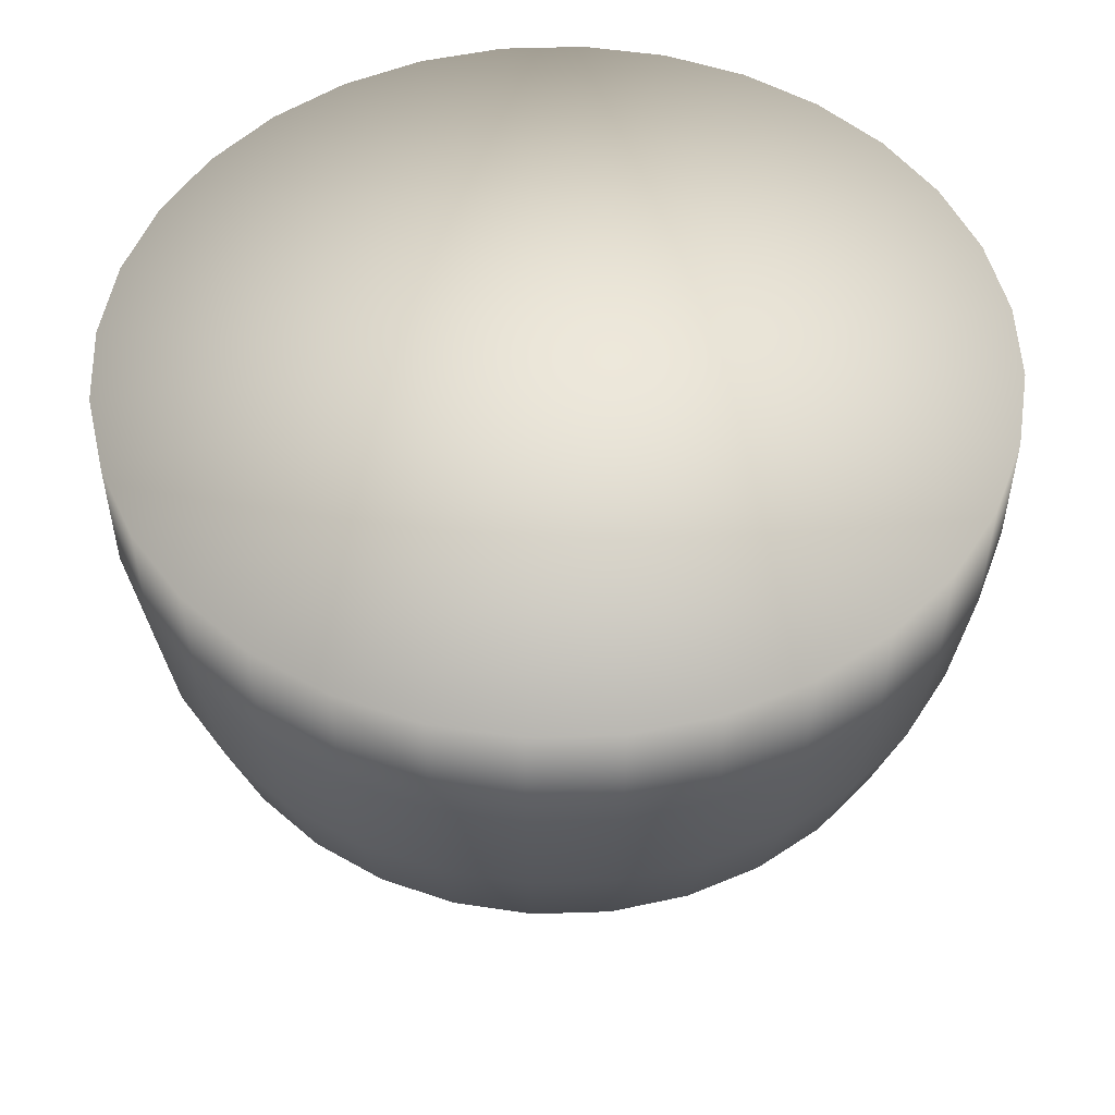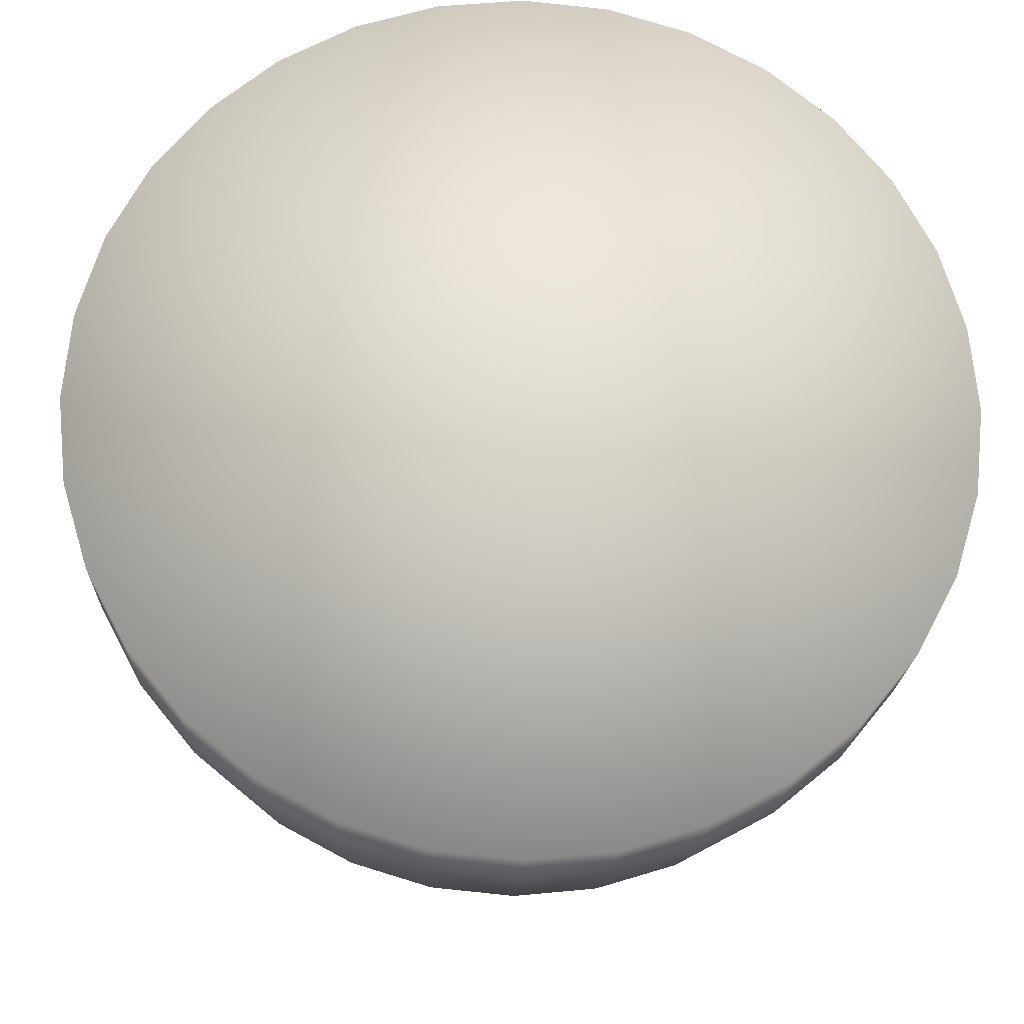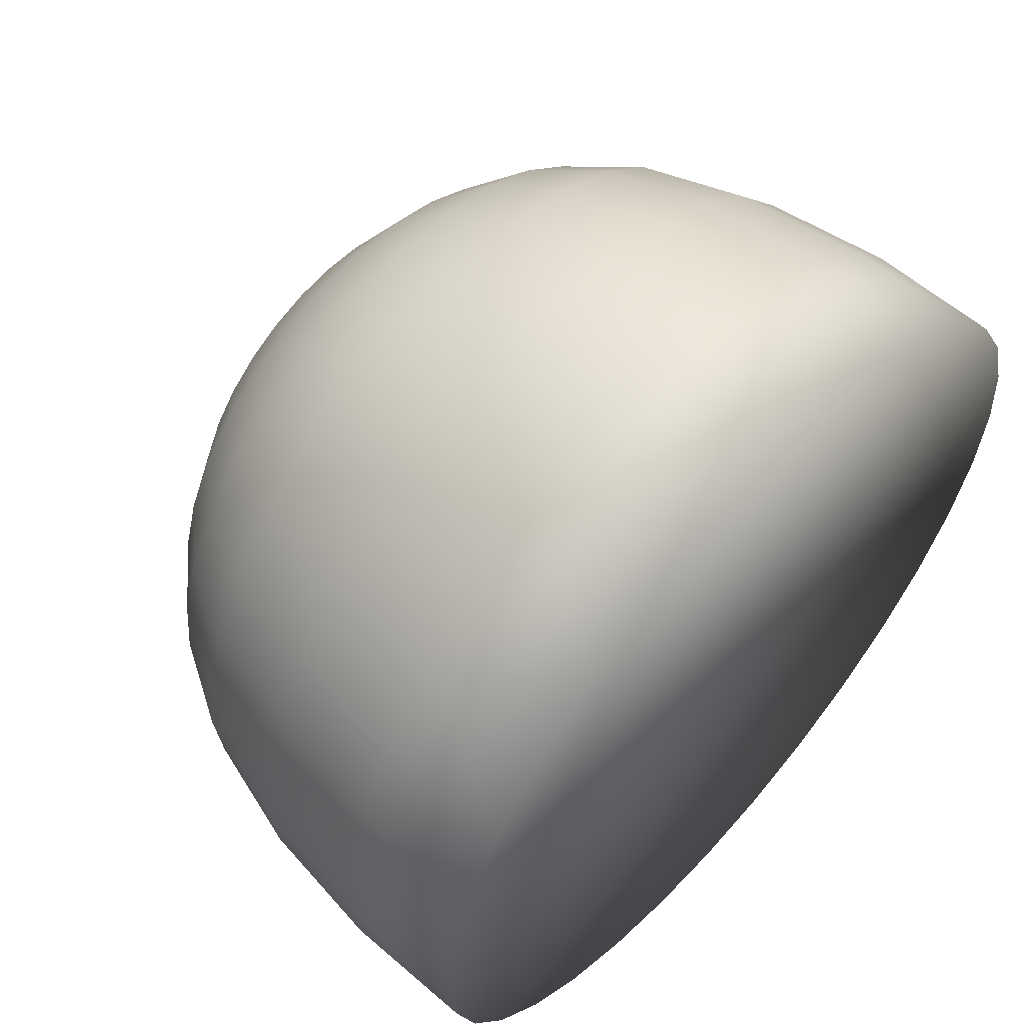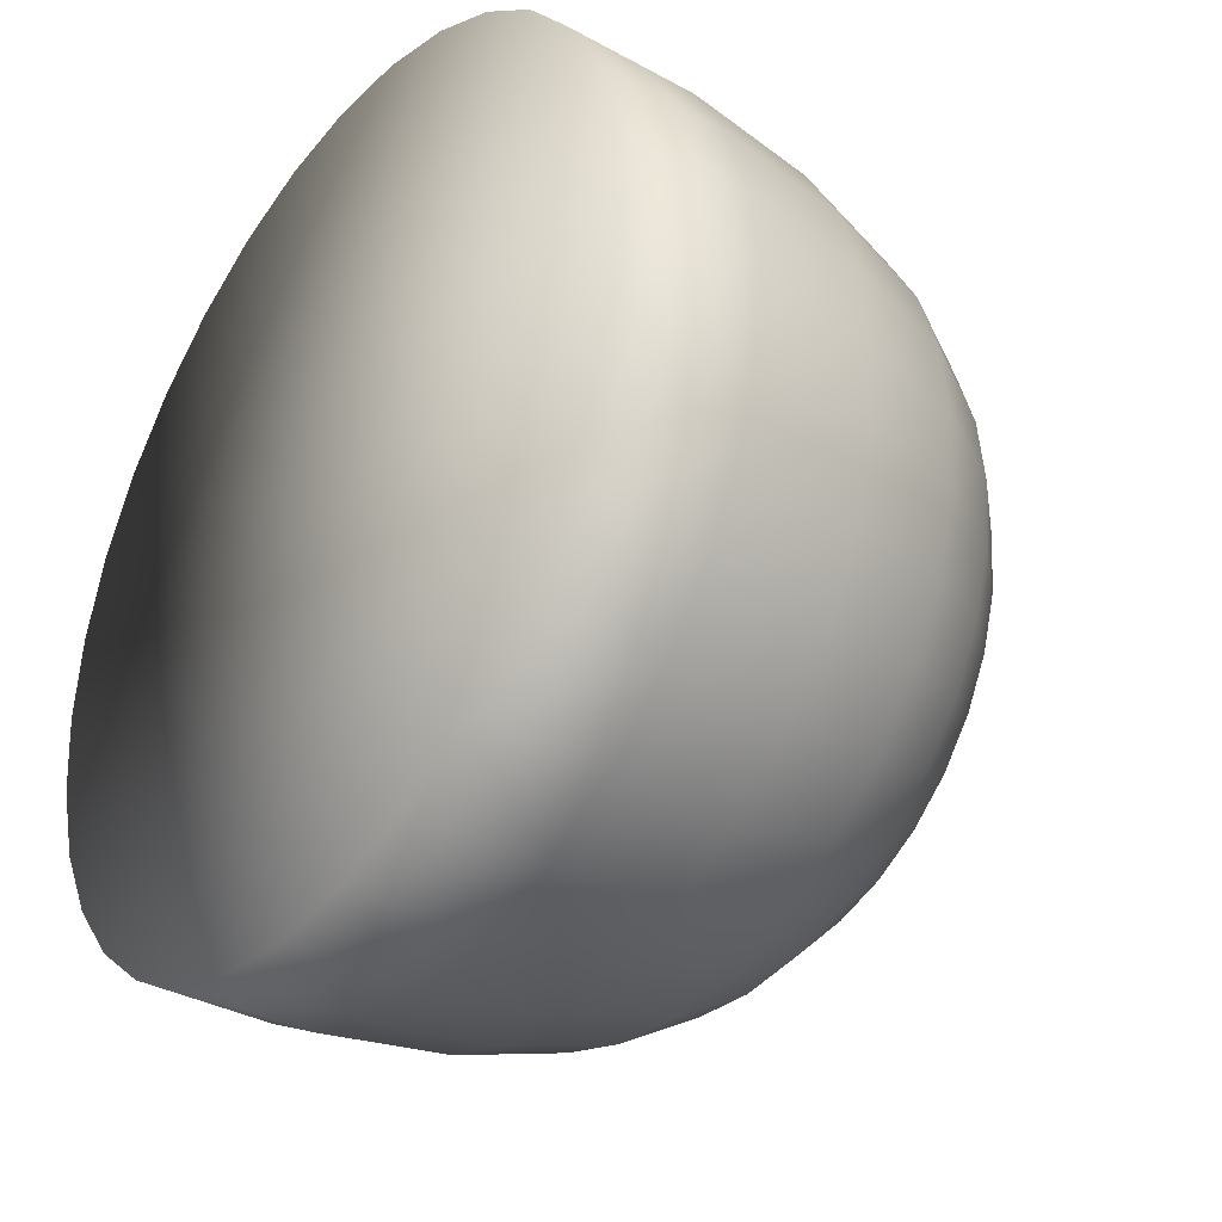
<metadata>
{"format":"obj","ext":"obj","renderer":"f3d","projection":"perspective","resolution":1024,"background":"white","views":[{"elev":51.6,"azim":138.6,"up":"+Y"},{"elev":-19.4,"azim":178.0,"up":"+Z"},{"elev":59.2,"azim":131.6,"up":"+Z"},{"elev":-35.5,"azim":-126.0,"up":"+Z"}]}
</metadata>
<code>
o Sphere.001
v 168 1221 -33.42
v 272.8 1265 -54.27
v 367.2 1329 -73.03
v 447.4 1411 -88.99
v 510.4 1520 -101.5
v 553.8 1669 -110.2
v 576 1842 -114.6
v 576 2017 -114.6
v 542.5 2017 -224.7
v 542.5 1842 -224.7
v 521.7 1669 -216.1
v 480.8 1520 -199.2
v 421.4 1411 -174.6
v 345.9 1329 -143.3
v 257 1265 -106.4
v 158.3 1221 -65.55
v 142.4 1221 -95.16
v 231.3 1265 -154.5
v 311.3 1329 -208
v 379.3 1411 -253.4
v 432.7 1520 -289.1
v 469.5 1669 -313.7
v 488.3 1842 -326.3
v 488.3 2017 -326.3
v 415.2 2017 -415.2
v 415.2 1842 -415.2
v 399.3 1669 -399.3
v 368 1520 -368
v 322.5 1411 -322.5
v 264.7 1329 -264.7
v 196.7 1265 -196.7
v 121.1 1221 -121.1
v 95.17 1221 -142.4
v 154.5 1265 -231.3
v 208 1329 -311.3
v 253.4 1411 -379.3
v 289.1 1520 -432.7
v 313.7 1669 -469.5
v 326.3 1842 -488.3
v 326.3 2017 -488.3
v 224.7 2017 -542.5
v 224.7 1842 -542.5
v 216.1 1669 -521.7
v 199.2 1520 -480.8
v 174.6 1411 -421.4
v 143.3 1329 -345.9
v 106.4 1265 -257
v 65.55 1221 -158.3
v 33.42 1221 -168
v 54.27 1265 -272.8
v 73.03 1329 -367.2
v 88.99 1411 -447.4
v 101.5 1520 -510.4
v 110.2 1669 -553.8
v 114.6 1842 -576
v 114.6 2017 -576
v 1.1e-05 2017 -587.2
v 1.1e-05 1842 -587.2
v -1.8e-05 1669 -564.7
v -1.6e-05 1520 -520.4
v -5.1e-05 1411 -456.1
v -1.3e-05 1329 -374.3
v -6e-06 1265 -278.2
v 1e-06 1221 -171.3
v -33.42 1221 -168
v -54.27 1265 -272.8
v -73.03 1329 -367.2
v -88.99 1411 -447.4
v -101.5 1520 -510.4
v -110.2 1669 -553.8
v -114.6 1842 -576
v -114.6 2017 -576
v -224.7 2017 -542.5
v -224.7 1842 -542.5
v -216.1 1669 -521.7
v -199.2 1520 -480.8
v -174.6 1411 -421.4
v -143.3 1329 -345.9
v -106.4 1265 -257
v -65.55 1221 -158.3
v -95.17 1221 -142.4
v -154.5 1265 -231.3
v -208 1329 -311.3
v -253.4 1411 -379.3
v -289.1 1520 -432.7
v -313.7 1669 -469.5
v -326.3 1842 -488.3
v -326.3 2017 -488.3
v -415.2 2017 -415.2
v -415.2 1842 -415.2
v -399.3 1669 -399.3
v -368 1520 -368
v -322.5 1411 -322.5
v -264.7 1329 -264.7
v -196.7 1265 -196.7
v -121.1 1221 -121.1
v -142.4 1221 -95.16
v -231.3 1265 -154.5
v -311.3 1329 -208
v -379.3 1411 -253.4
v -432.7 1520 -289.1
v -469.5 1669 -313.7
v -488.3 1842 -326.3
v -488.3 2017 -326.3
v -542.5 2017 -224.7
v -542.5 1842 -224.7
v -521.7 1669 -216.1
v -480.8 1520 -199.2
v -421.4 1411 -174.6
v -345.9 1329 -143.3
v -257 1265 -106.4
v -158.3 1221 -65.55
v -168 1221 -33.42
v -272.8 1265 -54.27
v -367.2 1329 -73.03
v -447.4 1411 -88.99
v -510.4 1520 -101.5
v -553.8 1669 -110.2
v -576 1842 -114.6
v -576 2017 -114.6
v -587.2 2017 0.000128
v -587.2 1842 0.000128
v -564.7 1669 0.000114
v -520.4 1520 0.000145
v -456.1 1411 0.000191
v -374.3 1329 0.000133
v -278.2 1265 0.000104
v -171.3 1221 9.2e-05
v -168 1221 33.42
v -272.8 1265 54.27
v -367.2 1329 73.03
v -447.4 1411 88.99
v -510.4 1520 101.5
v -553.8 1669 110.2
v -576 1842 114.6
v -576 2017 114.6
v -542.5 2017 224.7
v -542.5 1842 224.7
v -521.7 1669 216.1
v -480.8 1520 199.2
v -421.4 1411 174.6
v -345.9 1329 143.3
v -257 1265 106.4
v -158.3 1221 65.55
v -142.4 1221 95.17
v -231.3 1265 154.5
v -311.3 1329 208
v -379.3 1411 253.4
v -432.7 1520 289.1
v -469.5 1669 313.7
v -488.3 1842 326.3
v -488.3 2017 326.3
v -415.2 2017 415.2
v -415.2 1842 415.2
v -399.3 1669 399.3
v -368 1520 368
v -322.5 1411 322.5
v -264.7 1329 264.7
v -196.7 1265 196.7
v -121.1 1221 121.1
v -95.16 1221 142.4
v -154.5 1265 231.3
v -208 1329 311.3
v -253.4 1411 379.3
v -289.1 1520 432.7
v -313.7 1669 469.5
v -326.3 1842 488.3
v -326.3 2017 488.3
v -224.7 2017 542.5
v -224.7 1842 542.5
v -216.1 1669 521.7
v -199.2 1520 480.8
v -174.6 1411 421.4
v -143.3 1329 345.9
v -106.4 1265 257
v -65.55 1221 158.3
v -33.42 1221 168
v -54.27 1265 272.8
v -73.03 1329 367.2
v -88.99 1411 447.4
v -101.5 1520 510.4
v -110.2 1669 553.8
v -114.6 1842 576
v -114.6 2017 576
v 5.5e-05 2017 587.2
v 5.5e-05 1842 587.2
v 7.7e-05 1669 564.7
v 0.000125 1520 520.4
v 0.000163 1411 456.1
v 9.1e-05 1329 374.3
v 4.5e-05 1265 278.2
v 2.4e-05 1221 171.3
v 33.42 1221 168
v 54.27 1265 272.8
v 73.03 1329 367.2
v 88.99 1411 447.4
v 101.5 1520 510.4
v 110.2 1669 553.8
v 114.6 1842 576
v 114.6 2017 576
v 224.7 2017 542.5
v 224.7 1842 542.5
v 216.1 1669 521.7
v 199.2 1520 480.8
v 174.6 1411 421.4
v 143.3 1329 345.9
v 106.4 1265 257
v 65.55 1221 158.3
v 95.16 1221 142.4
v 154.5 1265 231.3
v 208 1329 311.3
v 253.4 1411 379.3
v 289.1 1520 432.7
v 313.7 1669 469.5
v 326.3 1842 488.3
v 326.3 2017 488.3
v 415.2 2017 415.2
v 415.2 1842 415.2
v 399.3 1669 399.3
v 368 1520 368
v 322.5 1411 322.5
v 264.7 1329 264.7
v 196.7 1265 196.7
v 121.1 1221 121.1
v 142.4 1221 95.17
v 231.3 1265 154.5
v 311.3 1329 208
v 379.3 1411 253.4
v 432.7 1520 289.1
v 469.5 1669 313.7
v 488.3 1842 326.3
v 488.3 2017 326.3
v 542.5 2017 224.7
v 542.5 1842 224.7
v 521.7 1669 216.1
v 480.8 1520 199.2
v 421.4 1411 174.6
v 345.9 1329 143.3
v 257 1265 106.4
v 158.3 1221 65.55
v 168 1221 33.42
v 272.8 1265 54.27
v 367.2 1329 73.03
v 447.4 1411 88.99
v 510.4 1520 101.5
v 553.8 1669 110.2
v 576 1842 114.6
v 576 2017 114.6
v 587.2 2017 3e-06
v 587.2 1842 3e-06
v 564.7 1669 -1.9e-05
v 520.4 1520 -6.6e-05
v 456.1 1411 -8e-05
v 374.3 1329 -3e-06
v 278.2 1265 2.3e-05
v 171.3 1221 5.7e-05
v 40.81 1189 -8.118
v 38.45 1189 -15.92
v 34.6 1189 -23.12
v 29.43 1189 -29.43
v 23.12 1189 -34.6
v 15.92 1189 -38.45
v 8.118 1189 -40.81
v 1.1e-05 1189 -41.61
v -8.118 1189 -40.81
v -15.92 1189 -38.45
v -23.12 1189 -34.6
v -29.43 1189 -29.43
v -34.6 1189 -23.12
v -38.45 1189 -15.92
v -40.81 1189 -8.118
v -41.61 1189 7.2e-05
v -40.81 1189 8.118
v -38.45 1189 15.92
v -34.6 1189 23.12
v -29.43 1189 29.43
v -23.12 1189 34.6
v -15.92 1189 38.45
v -8.118 1189 40.81
v 2e-05 1189 41.61
v 8.118 1189 40.81
v 15.92 1189 38.45
v 23.12 1189 34.6
v 29.43 1189 29.43
v 34.6 1189 23.12
v 38.45 1189 15.92
v 40.81 1189 8.118
v 41.61 1189 6.1e-05
v -3e-06 2017 -4.3e-05
f 256 257 1
f 1 255 256
f 2 254 255
f 3 253 254
f 4 252 253
f 5 251 252
f 6 250 251
f 8 250 7
f 10 8 7
f 11 7 6
f 12 6 5
f 4 12 5
f 14 4 3
f 15 3 2
f 16 2 1
f 1 258 16
f 258 17 16
f 18 16 17
f 19 15 18
f 20 14 19
f 21 13 20
f 22 12 21
f 22 10 11
f 24 10 23
f 26 24 23
f 27 23 22
f 28 22 21
f 20 28 21
f 30 20 19
f 31 19 18
f 32 18 17
f 259 32 17
f 260 33 32
f 34 32 33
f 35 31 34
f 36 30 35
f 37 29 36
f 37 27 28
f 39 27 38
f 40 26 39
f 42 40 39
f 38 42 39
f 37 43 38
f 36 44 37
f 46 36 35
f 34 46 35
f 33 47 34
f 33 262 48
f 262 49 48
f 50 48 49
f 51 47 50
f 52 46 51
f 53 45 52
f 54 44 53
f 55 43 54
f 56 42 55
f 58 56 55
f 59 55 54
f 53 59 54
f 61 53 52
f 62 52 51
f 63 51 50
f 49 63 50
f 263 64 49
f 264 65 64
f 66 64 65
f 67 63 66
f 68 62 67
f 69 61 68
f 69 59 60
f 71 59 70
f 72 58 71
f 74 72 71
f 75 71 70
f 76 70 69
f 68 76 69
f 78 68 67
f 66 78 67
f 80 66 65
f 265 80 65
f 266 81 80
f 82 80 81
f 83 79 82
f 83 77 78
f 85 77 84
f 86 76 85
f 87 75 86
f 88 74 87
f 90 88 87
f 91 87 86
f 92 86 85
f 84 92 85
f 94 84 83
f 95 83 82
f 81 95 82
f 267 96 81
f 96 269 97
f 98 96 97
f 99 95 98
f 99 93 94
f 101 93 100
f 102 92 101
f 103 91 102
f 104 90 103
f 106 104 103
f 102 106 103
f 101 107 102
f 100 108 101
f 99 109 100
f 98 110 99
f 97 111 98
f 97 270 112
f 270 113 112
f 114 112 113
f 114 110 111
f 116 110 115
f 117 109 116
f 118 108 117
f 119 107 118
f 120 106 119
f 122 120 119
f 123 119 118
f 117 123 118
f 116 124 117
f 126 116 115
f 127 115 114
f 128 114 113
f 113 272 128
f 272 129 128
f 130 128 129
f 131 127 130
f 131 125 126
f 133 125 132
f 134 124 133
f 135 123 134
f 136 122 135
f 138 136 135
f 139 135 134
f 133 139 134
f 132 140 133
f 142 132 131
f 143 131 130
f 144 130 129
f 273 144 129
f 274 145 144
f 145 143 144
f 147 143 146
f 147 141 142
f 149 141 148
f 150 140 149
f 151 139 150
f 152 138 151
f 154 152 151
f 150 154 151
f 149 155 150
f 148 156 149
f 158 148 147
f 159 147 146
f 160 146 145
f 275 160 145
f 276 161 160
f 162 160 161
f 162 158 159
f 163 157 158
f 165 157 164
f 166 156 165
f 167 155 166
f 168 154 167
f 170 168 167
f 171 167 166
f 165 171 166
f 164 172 165
f 174 164 163
f 175 163 162
f 161 175 162
f 161 278 176
f 278 177 176
f 178 176 177
f 179 175 178
f 179 173 174
f 181 173 180
f 182 172 181
f 183 171 182
f 184 170 183
f 186 184 183
f 182 186 183
f 181 187 182
f 180 188 181
f 190 180 179
f 191 179 178
f 192 178 177
f 279 192 177
f 280 193 192
f 194 192 193
f 194 190 191
f 195 189 190
f 197 189 196
f 198 188 197
f 199 187 198
f 200 186 199
f 202 200 199
f 203 199 198
f 197 203 198
f 196 204 197
f 206 196 195
f 194 206 195
f 208 194 193
f 281 208 193
f 208 283 209
f 209 207 208
f 210 206 207
f 211 205 206
f 213 205 212
f 214 204 213
f 215 203 214
f 216 202 215
f 218 216 215
f 214 218 215
f 213 219 214
f 212 220 213
f 222 212 211
f 223 211 210
f 224 210 209
f 283 224 209
f 284 225 224
f 226 224 225
f 227 223 226
f 228 222 227
f 229 221 228
f 230 220 229
f 231 219 230
f 232 218 231
f 234 232 231
f 230 234 231
f 229 235 230
f 228 236 229
f 227 237 228
f 239 227 226
f 240 226 225
f 285 240 225
f 286 241 240
f 242 240 241
f 243 239 242
f 243 237 238
f 245 237 244
f 246 236 245
f 247 235 246
f 248 234 247
f 250 248 247
f 251 247 246
f 252 246 245
f 244 252 245
f 254 244 243
f 242 254 243
f 241 255 242
f 287 256 241
f 256 288 257
f 1 2 255
f 2 3 254
f 3 4 253
f 4 5 252
f 5 6 251
f 6 7 250
f 8 249 250
f 10 9 8
f 11 10 7
f 12 11 6
f 4 13 12
f 14 13 4
f 15 14 3
f 16 15 2
f 1 257 258
f 258 259 17
f 18 15 16
f 19 14 15
f 20 13 14
f 21 12 13
f 22 11 12
f 22 23 10
f 24 9 10
f 26 25 24
f 27 26 23
f 28 27 22
f 20 29 28
f 30 29 20
f 31 30 19
f 32 31 18
f 259 260 32
f 260 261 33
f 34 31 32
f 35 30 31
f 36 29 30
f 37 28 29
f 37 38 27
f 39 26 27
f 40 25 26
f 42 41 40
f 38 43 42
f 37 44 43
f 36 45 44
f 46 45 36
f 34 47 46
f 33 48 47
f 33 261 262
f 262 263 49
f 50 47 48
f 51 46 47
f 52 45 46
f 53 44 45
f 54 43 44
f 55 42 43
f 56 41 42
f 58 57 56
f 59 58 55
f 53 60 59
f 61 60 53
f 62 61 52
f 63 62 51
f 49 64 63
f 263 264 64
f 264 265 65
f 66 63 64
f 67 62 63
f 68 61 62
f 69 60 61
f 69 70 59
f 71 58 59
f 72 57 58
f 74 73 72
f 75 74 71
f 76 75 70
f 68 77 76
f 78 77 68
f 66 79 78
f 80 79 66
f 265 266 80
f 266 267 81
f 82 79 80
f 83 78 79
f 83 84 77
f 85 76 77
f 86 75 76
f 87 74 75
f 88 73 74
f 90 89 88
f 91 90 87
f 92 91 86
f 84 93 92
f 94 93 84
f 95 94 83
f 81 96 95
f 267 268 96
f 96 268 269
f 98 95 96
f 99 94 95
f 99 100 93
f 101 92 93
f 102 91 92
f 103 90 91
f 104 89 90
f 106 105 104
f 102 107 106
f 101 108 107
f 100 109 108
f 99 110 109
f 98 111 110
f 97 112 111
f 97 269 270
f 270 271 113
f 114 111 112
f 114 115 110
f 116 109 110
f 117 108 109
f 118 107 108
f 119 106 107
f 120 105 106
f 122 121 120
f 123 122 119
f 117 124 123
f 116 125 124
f 126 125 116
f 127 126 115
f 128 127 114
f 113 271 272
f 272 273 129
f 130 127 128
f 131 126 127
f 131 132 125
f 133 124 125
f 134 123 124
f 135 122 123
f 136 121 122
f 138 137 136
f 139 138 135
f 133 140 139
f 132 141 140
f 142 141 132
f 143 142 131
f 144 143 130
f 273 274 144
f 274 275 145
f 145 146 143
f 147 142 143
f 147 148 141
f 149 140 141
f 150 139 140
f 151 138 139
f 152 137 138
f 154 153 152
f 150 155 154
f 149 156 155
f 148 157 156
f 158 157 148
f 159 158 147
f 160 159 146
f 275 276 160
f 276 277 161
f 162 159 160
f 162 163 158
f 163 164 157
f 165 156 157
f 166 155 156
f 167 154 155
f 168 153 154
f 170 169 168
f 171 170 167
f 165 172 171
f 164 173 172
f 174 173 164
f 175 174 163
f 161 176 175
f 161 277 278
f 278 279 177
f 178 175 176
f 179 174 175
f 179 180 173
f 181 172 173
f 182 171 172
f 183 170 171
f 184 169 170
f 186 185 184
f 182 187 186
f 181 188 187
f 180 189 188
f 190 189 180
f 191 190 179
f 192 191 178
f 279 280 192
f 280 281 193
f 194 191 192
f 194 195 190
f 195 196 189
f 197 188 189
f 198 187 188
f 199 186 187
f 200 185 186
f 202 201 200
f 203 202 199
f 197 204 203
f 196 205 204
f 206 205 196
f 194 207 206
f 208 207 194
f 281 282 208
f 208 282 283
f 209 210 207
f 210 211 206
f 211 212 205
f 213 204 205
f 214 203 204
f 215 202 203
f 216 201 202
f 218 217 216
f 214 219 218
f 213 220 219
f 212 221 220
f 222 221 212
f 223 222 211
f 224 223 210
f 283 284 224
f 284 285 225
f 226 223 224
f 227 222 223
f 228 221 222
f 229 220 221
f 230 219 220
f 231 218 219
f 232 217 218
f 234 233 232
f 230 235 234
f 229 236 235
f 228 237 236
f 227 238 237
f 239 238 227
f 240 239 226
f 285 286 240
f 286 287 241
f 242 239 240
f 243 238 239
f 243 244 237
f 245 236 237
f 246 235 236
f 247 234 235
f 248 233 234
f 250 249 248
f 251 250 247
f 252 251 246
f 244 253 252
f 254 253 244
f 242 255 254
f 241 256 255
f 287 288 256
f 200 201 289
f 136 137 289
f 201 216 289
f 72 73 289
f 8 9 289
f 137 152 289
f 73 88 289
f 9 24 289
f 216 217 289
f 152 153 289
f 217 232 289
f 88 89 289
f 153 168 289
f 24 25 289
f 89 104 289
f 25 40 289
f 232 233 289
f 168 169 289
f 233 248 289
f 104 105 289
f 169 184 289
f 40 41 289
f 105 120 289
f 41 56 289
f 248 249 289
f 184 185 289
f 120 121 289
f 249 8 289
f 185 200 289
f 56 57 289
f 121 136 289
f 57 72 289

</code>
